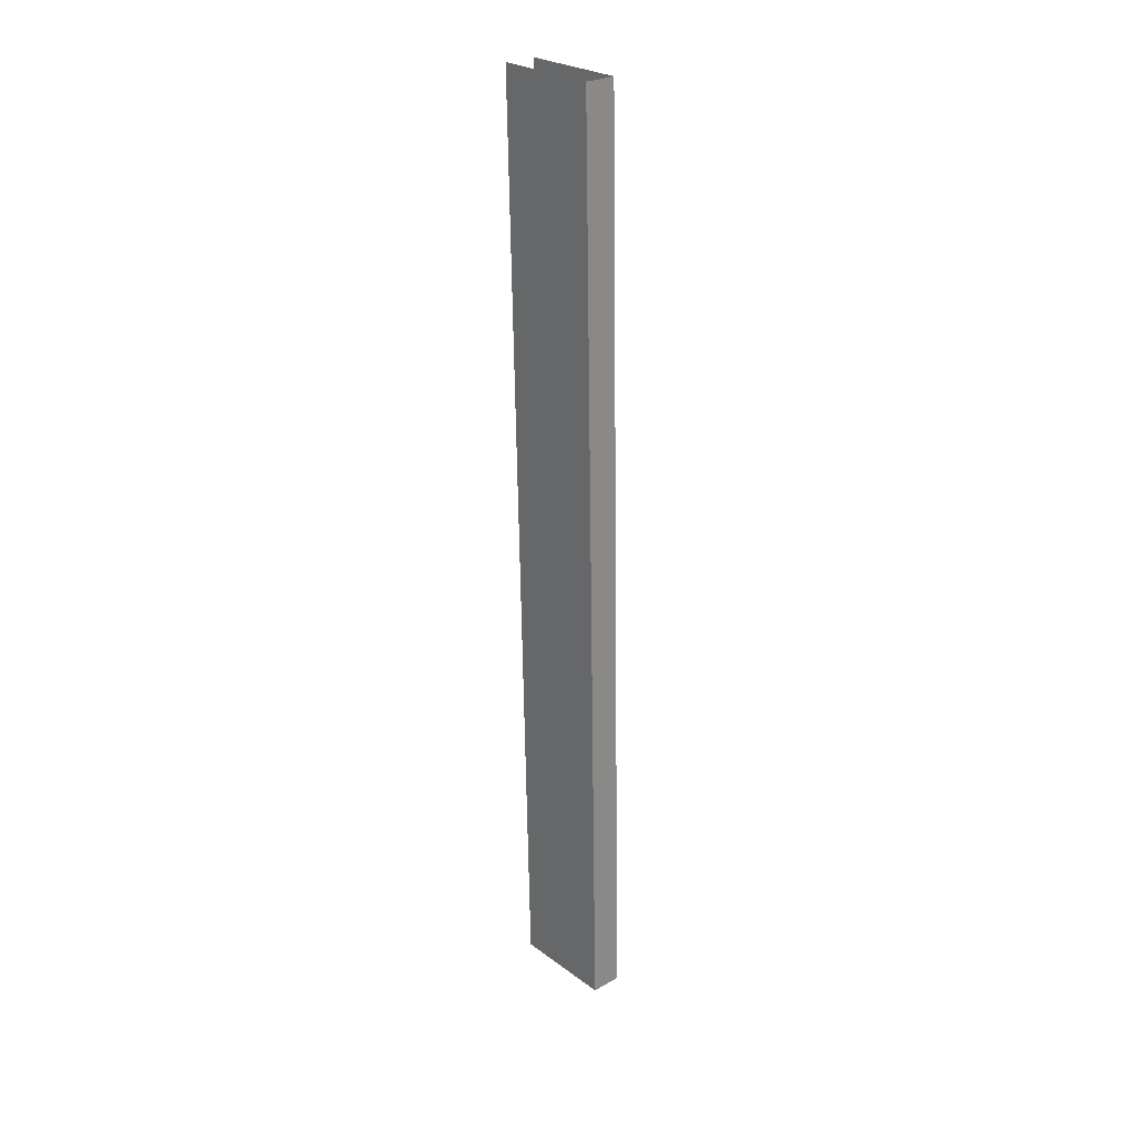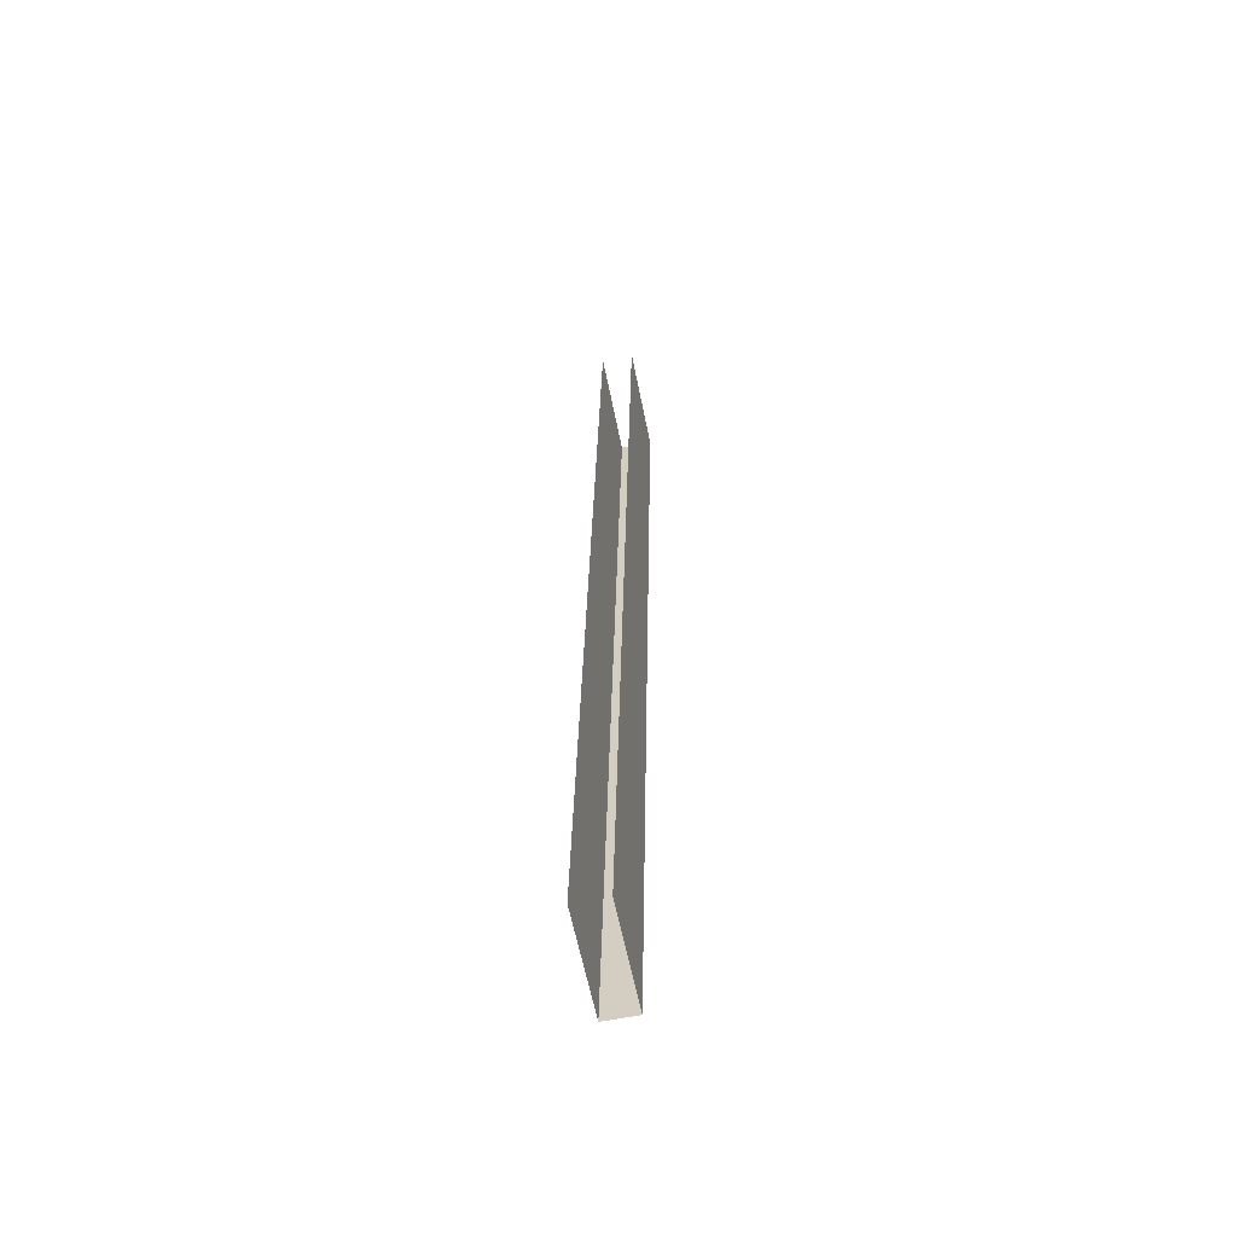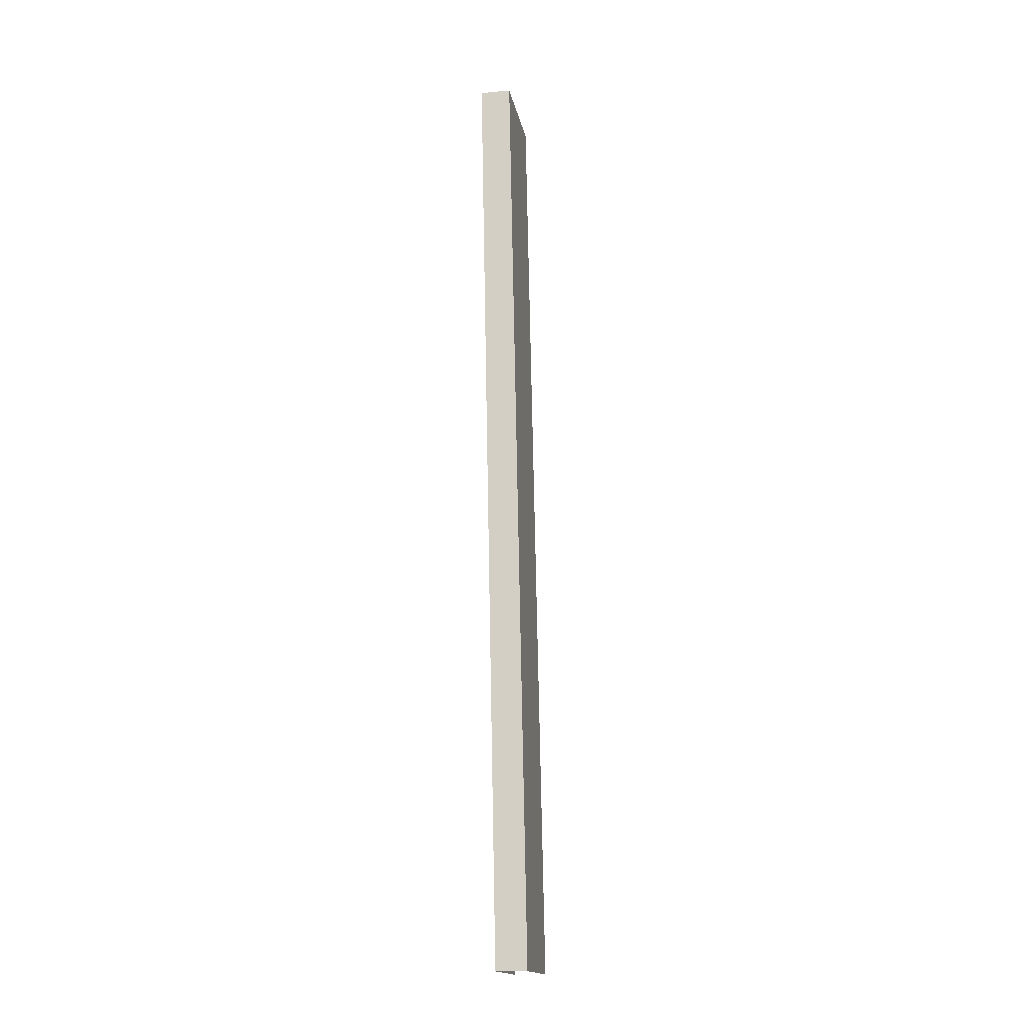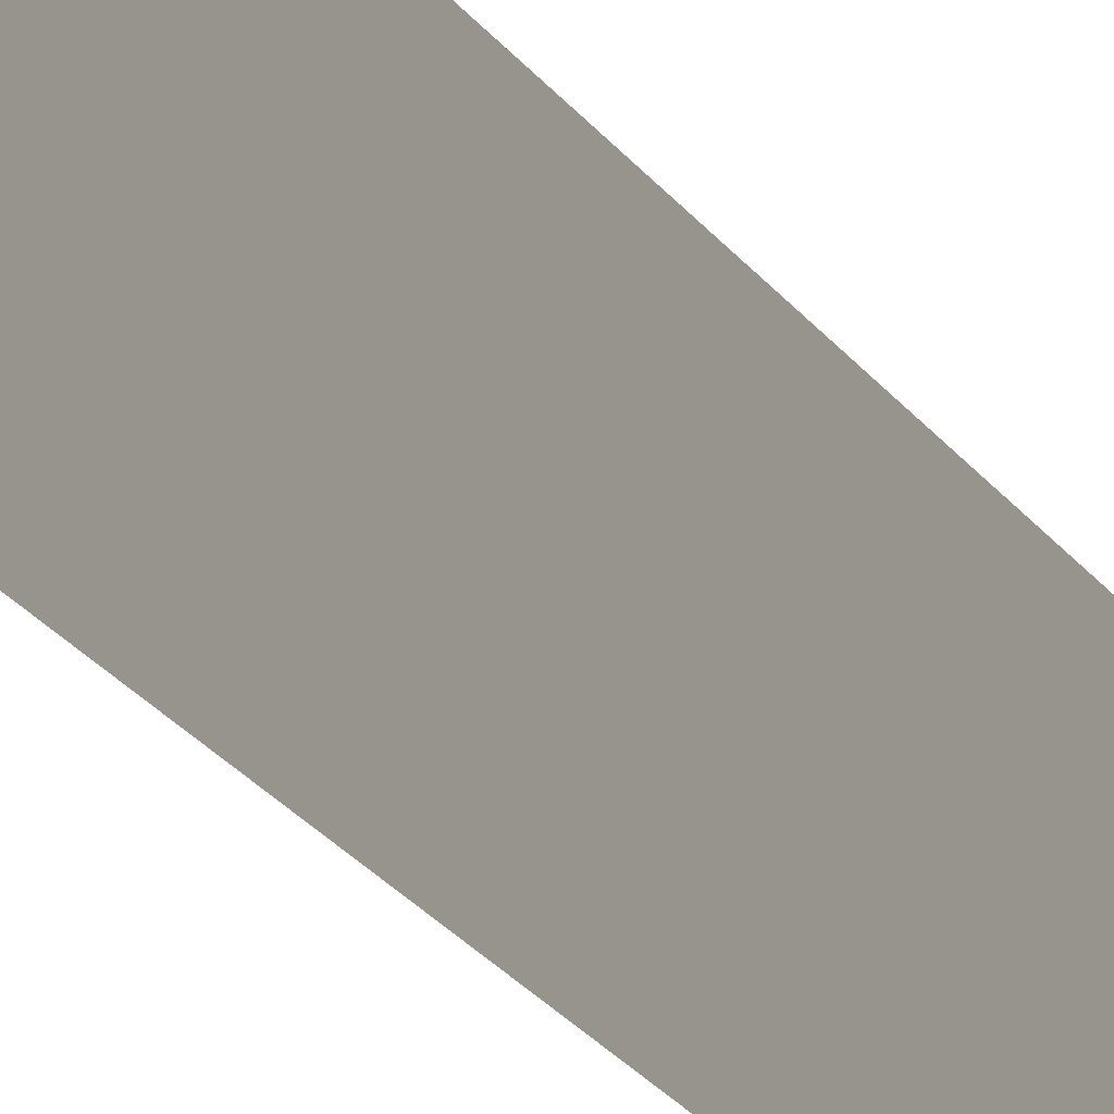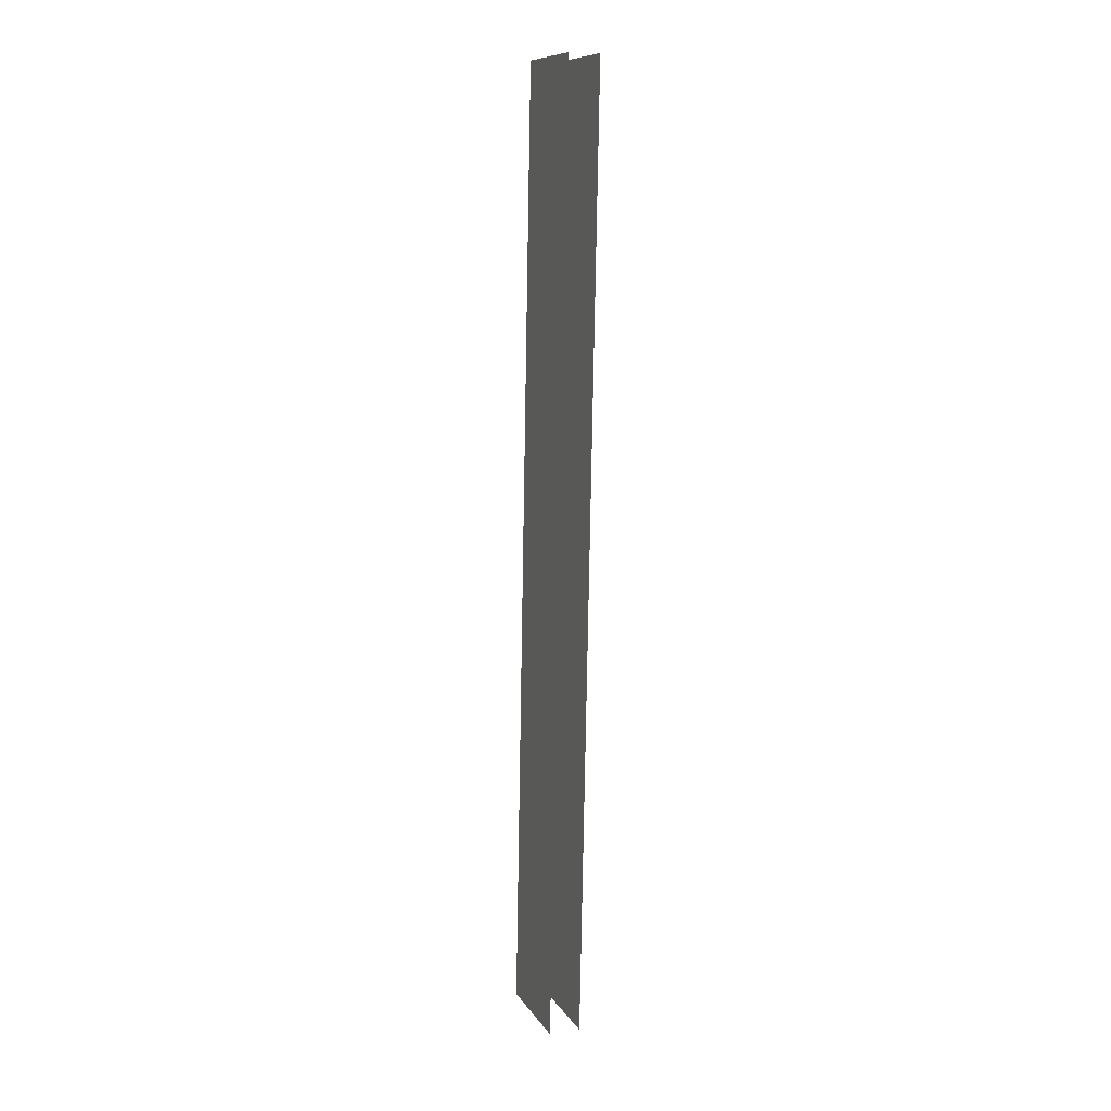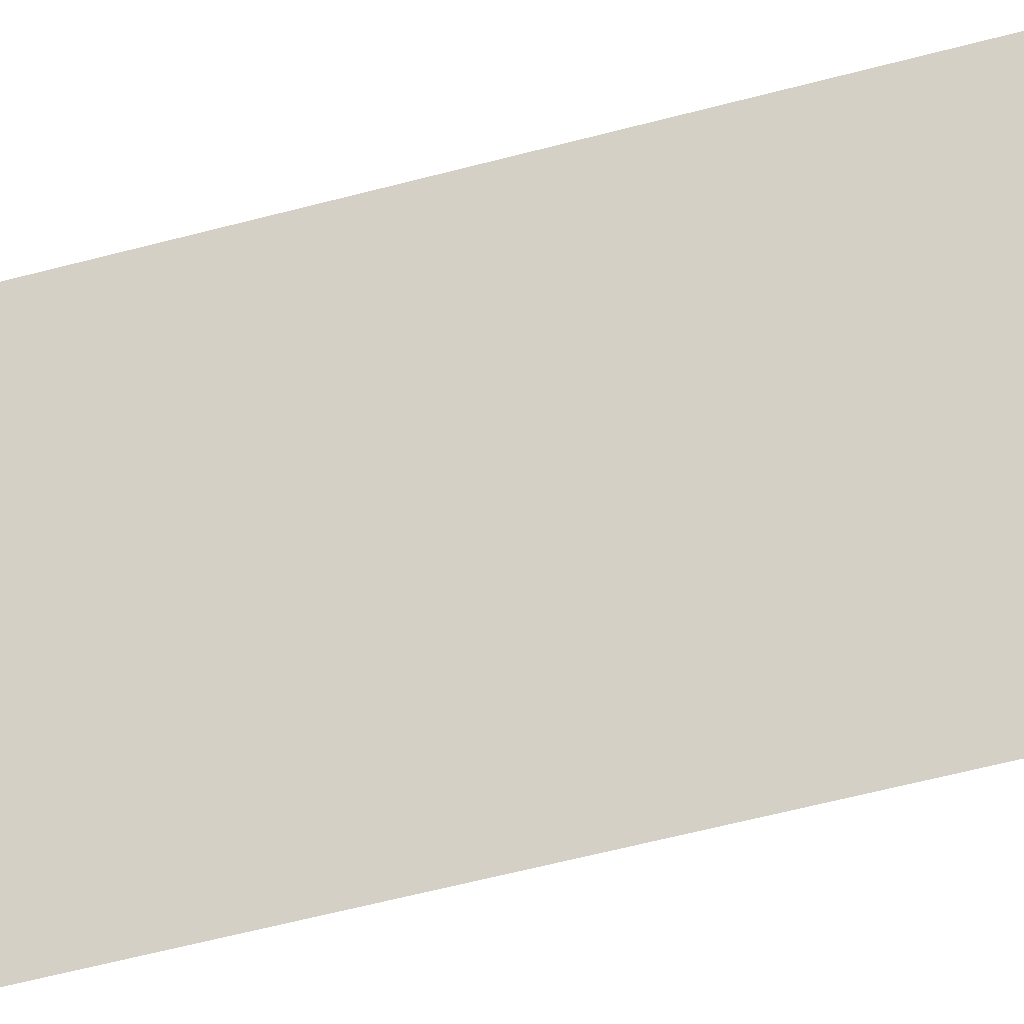
<metadata>
{"format":"obj","ext":"obj","renderer":"f3d","projection":"perspective","resolution":1024,"background":"white","views":[{"elev":26.3,"azim":138.8,"up":"+Z"},{"elev":-60.7,"azim":11.3,"up":"+Z"},{"elev":-16.7,"azim":-169.5,"up":"+Z"},{"elev":-21.4,"azim":-155.1,"up":"+Y"},{"elev":10.4,"azim":-19.9,"up":"+Z"},{"elev":-32.1,"azim":-65.1,"up":"+Y"}]}
</metadata>
<code>
g collisionMesh_sideWalls_68
v 0.4299 -0.4533 38.07
v -0.2809 -0.4533 1.002
v 0.9406 -0.4533 1.002
v 1.651 -0.4533 38.07
v 1.651 -4.529 38.07
v 1.651 -0.4533 38.07
v 0.9406 -0.4533 1.002
v 0.9406 -4.529 1.002
v -0.2809 -4.529 1.002
v -0.2809 -0.4533 1.002
v 0.4299 -0.4533 38.07
v 0.4299 -4.529 38.07
g collisionMesh_sideWalls_68_0
f 3 2 1
f 4 3 1
f 7 6 5
f 8 7 5
f 11 10 9
f 12 11 9

</code>
